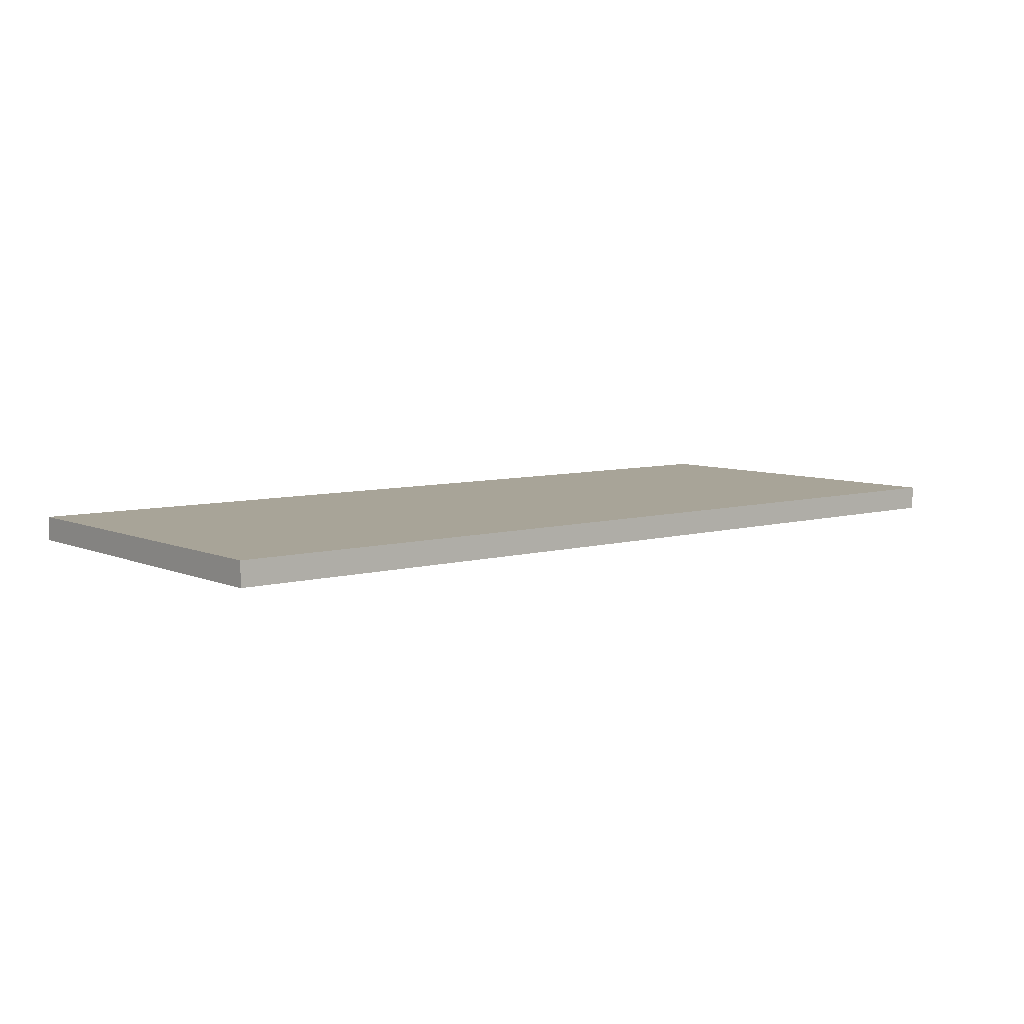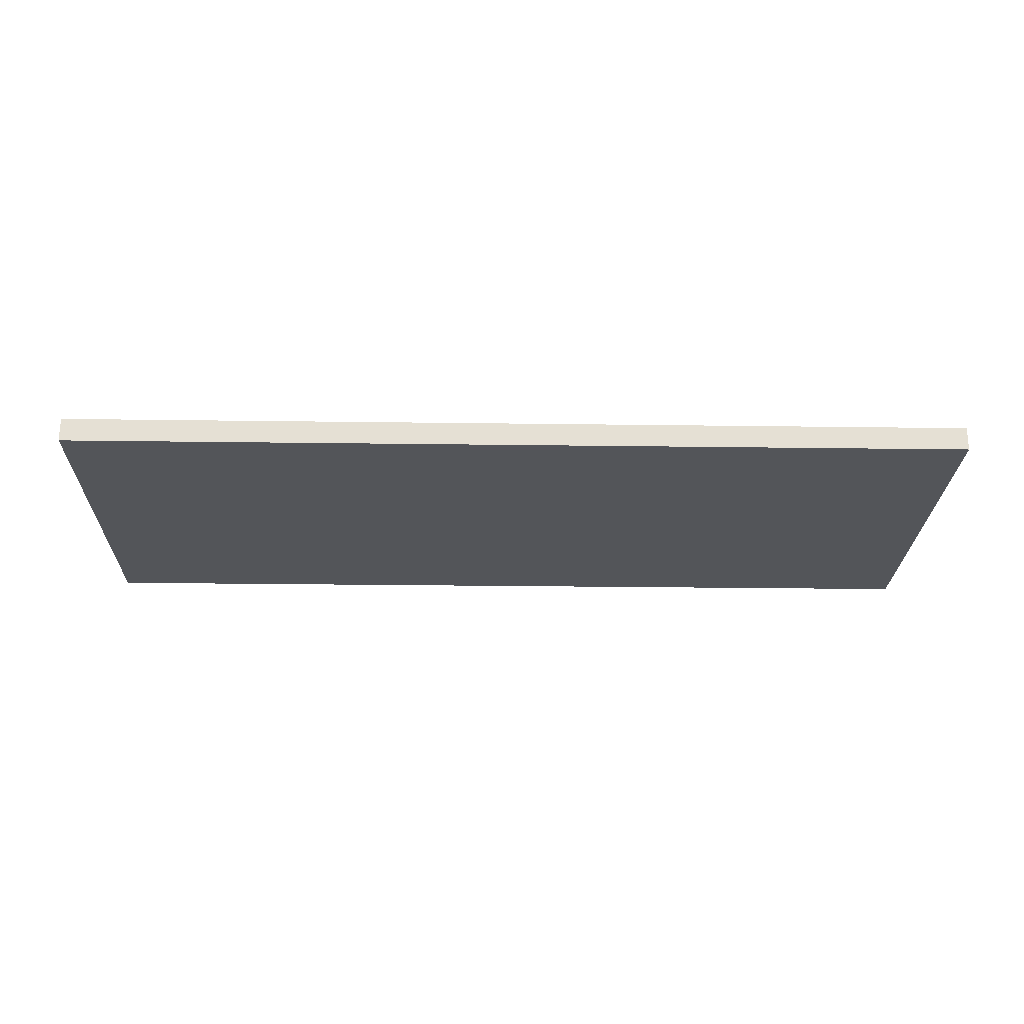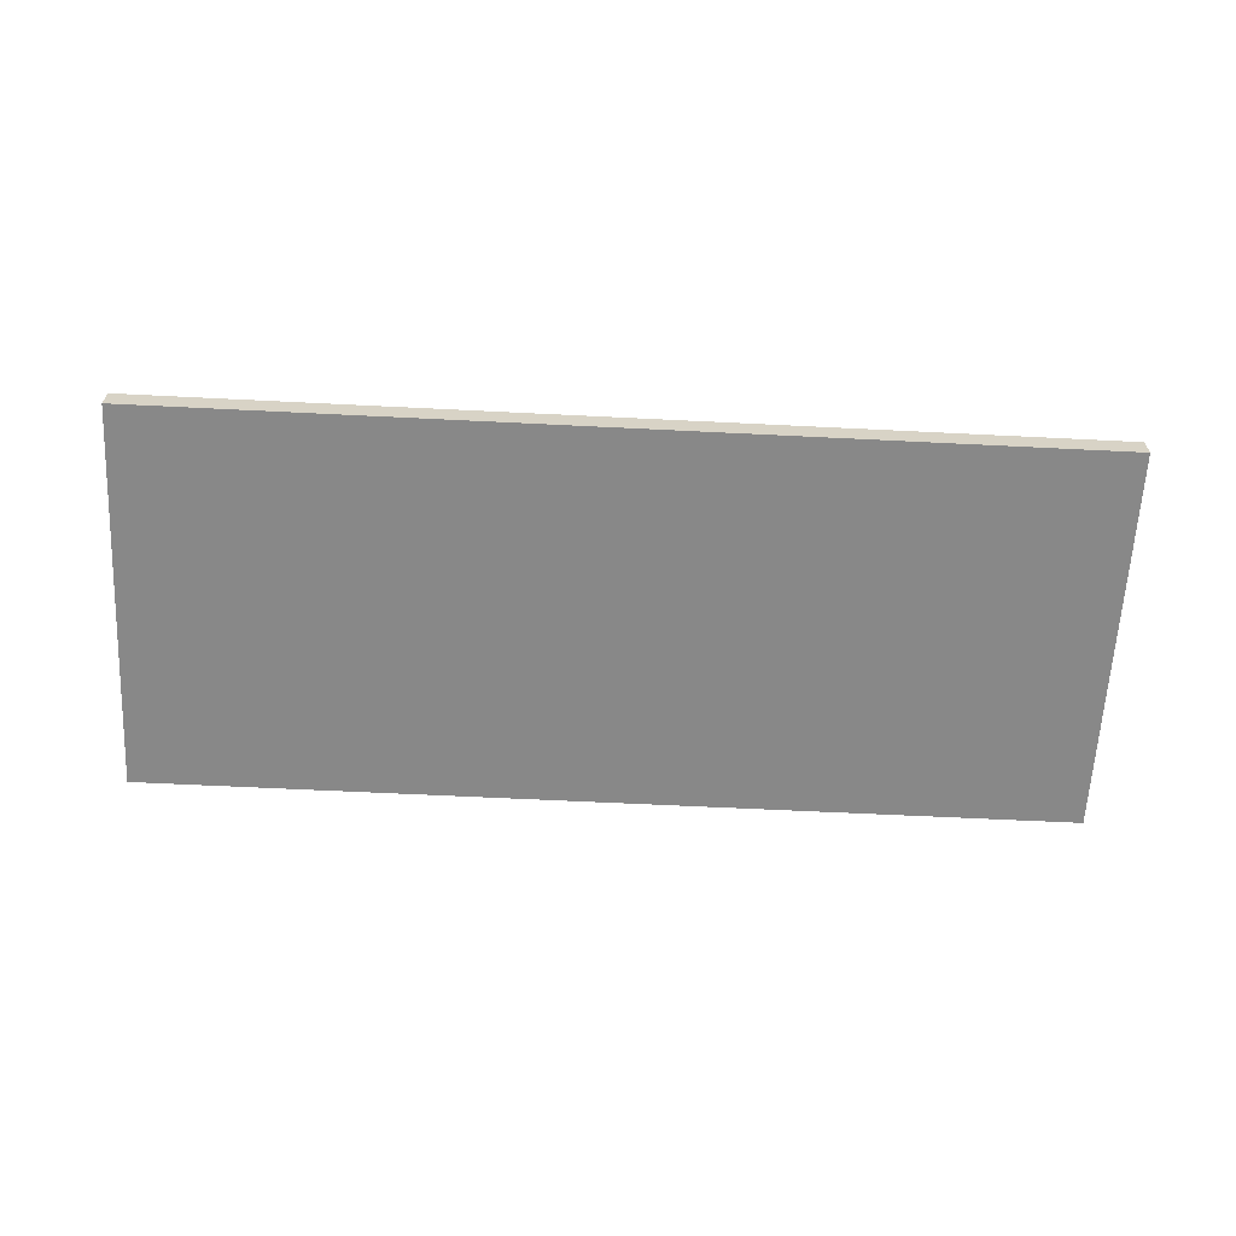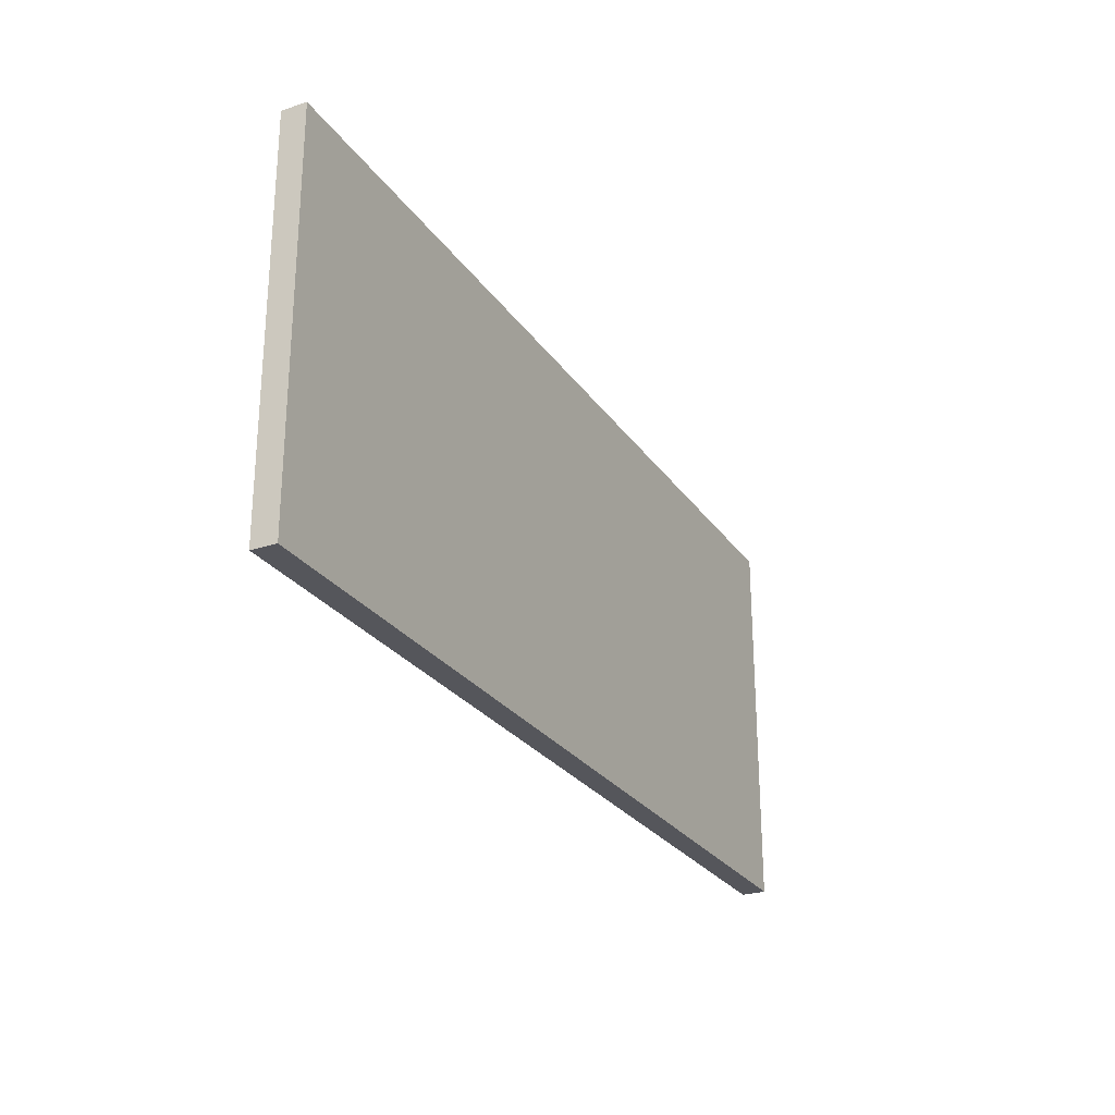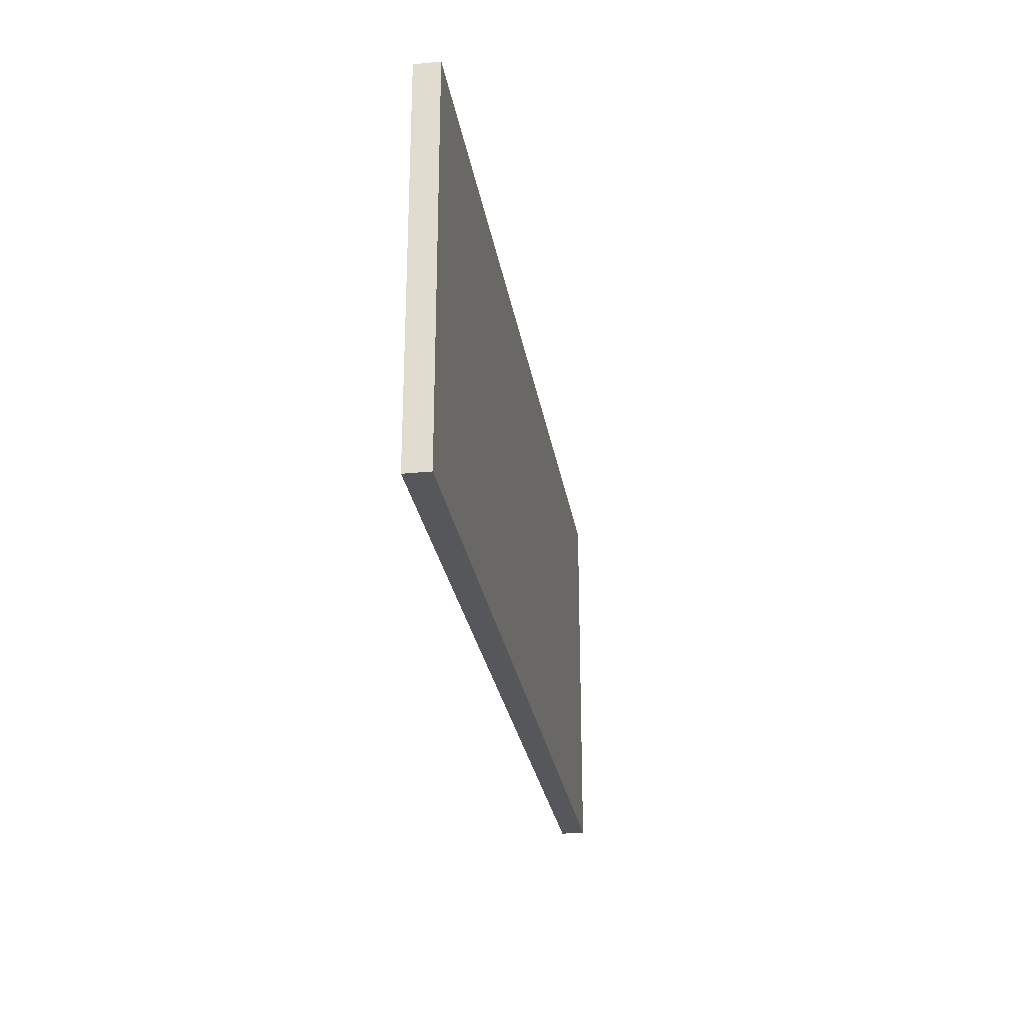
<metadata>
{"format":"obj","ext":"obj","renderer":"f3d","projection":"perspective","resolution":1024,"background":"white","views":[{"elev":7.0,"azim":140.8,"up":"+Z"},{"elev":-24.0,"azim":178.7,"up":"+Z"},{"elev":-62.7,"azim":-2.9,"up":"+Z"},{"elev":-26.2,"azim":-63.2,"up":"+Y"},{"elev":-26.5,"azim":-81.1,"up":"+Y"}]}
</metadata>
<code>
o
v 16.8 6.4 -17
v 16.8 6.3 -17
v 16.8 5.8 -17
v 16.8 5.7 -17
v 16.8 5.4 -17
v 16.8 5.3 -17
v 16.8 5 -17
v 16.8 4.9 -17
v 16.8 4.8 -17
v 16.8 6.4 -16.9
v 16.8 6.3 -16.9
v 16.8 5.8 -16.9
v 16.8 5.7 -16.9
v 16.8 5.4 -16.9
v 16.8 5.3 -16.9
v 16.8 5 -16.9
v 16.8 4.9 -16.9
v 16.8 4.8 -16.9
v 20.6 6.4 -17
v 20.6 6.2 -17
v 20.6 5.9 -17
v 20.6 5.8 -17
v 20.6 5.3 -17
v 20.6 5.1 -17
v 20.6 4.8 -17
v 20.6 6.4 -16.9
v 20.6 6.2 -16.9
v 20.6 5.9 -16.9
v 20.6 5.8 -16.9
v 20.6 5.3 -16.9
v 20.6 5.1 -16.9
v 20.6 4.8 -16.9
v 16.8 6.4 -17
v 16.8 6.4 -16.9
v 17.1 6.4 -17
v 17.1 6.4 -16.9
v 18 6.4 -17
v 18 6.4 -16.9
v 19 6.4 -17
v 19 6.4 -16.9
v 19.9 6.4 -17
v 19.9 6.4 -16.9
v 20.2 6.4 -17
v 20.2 6.4 -16.9
v 20.5 6.4 -17
v 20.5 6.4 -16.9
v 20.6 6.4 -17
v 20.6 6.4 -16.9
v 16.8 4.8 -17
v 16.8 4.8 -16.9
v 17.3 4.8 -17
v 17.3 4.8 -16.9
v 17.6 4.8 -17
v 17.6 4.8 -16.9
v 20.6 4.8 -17
v 20.6 4.8 -16.9
v 16.8 6.4 -17
v 17.1 6.4 -17
v 18 6.4 -17
v 19 6.4 -17
v 19.9 6.4 -17
v 20.2 6.4 -17
v 20.5 6.4 -17
v 20.6 6.4 -17
v 16.8 6.3 -17
v 17.1 6.3 -17
v 17.9 6.3 -17
v 18 6.3 -17
v 18.1 6.3 -17
v 19 6.3 -17
v 19.1 6.3 -17
v 19.9 6.3 -17
v 20.2 6.3 -17
v 20.4 6.3 -17
v 20.5 6.3 -17
v 17.8 6.2 -17
v 17.9 6.2 -17
v 18.1 6.2 -17
v 19 6.2 -17
v 19.1 6.2 -17
v 19.4 6.2 -17
v 20.3 6.2 -17
v 20.4 6.2 -17
v 20.5 6.2 -17
v 20.6 6.2 -17
v 17.6 6.1 -17
v 17.8 6.1 -17
v 17.9 6.1 -17
v 18.3 6.1 -17
v 18.6 6.1 -17
v 19.1 6.1 -17
v 19.4 6.1 -17
v 19.6 6.1 -17
v 20.3 6.1 -17
v 20.5 6.1 -17
v 17.5 6 -17
v 17.6 6 -17
v 17.7 6 -17
v 17.8 6 -17
v 18.4 6 -17
v 18.5 6 -17
v 18.6 6 -17
v 18.7 6 -17
v 19.4 6 -17
v 19.5 6 -17
v 19.6 6 -17
v 19.8 6 -17
v 17.3 5.9 -17
v 17.5 5.9 -17
v 17.6 5.9 -17
v 17.7 5.9 -17
v 18.2 5.9 -17
v 18.3 5.9 -17
v 18.5 5.9 -17
v 18.6 5.9 -17
v 18.7 5.9 -17
v 18.9 5.9 -17
v 19.5 5.9 -17
v 19.7 5.9 -17
v 19.8 5.9 -17
v 19.9 5.9 -17
v 20.4 5.9 -17
v 20.6 5.9 -17
v 16.8 5.8 -17
v 17.3 5.8 -17
v 17.4 5.8 -17
v 17.6 5.8 -17
v 18.1 5.8 -17
v 18.2 5.8 -17
v 18.4 5.8 -17
v 18.6 5.8 -17
v 18.9 5.8 -17
v 19.1 5.8 -17
v 19.7 5.8 -17
v 19.9 5.8 -17
v 20.4 5.8 -17
v 20.6 5.8 -17
v 16.8 5.7 -17
v 17.4 5.7 -17
v 18.2 5.7 -17
v 19.1 5.7 -17
v 19.9 5.7 -17
v 20.4 5.7 -17
v 18.1 5.6 -17
v 18.2 5.6 -17
v 16.8 5.4 -17
v 18.3 5.4 -17
v 16.8 5.3 -17
v 18.3 5.3 -17
v 19.1 5.3 -17
v 20.5 5.3 -17
v 20.6 5.3 -17
v 18.3 5.2 -17
v 19.1 5.2 -17
v 20.5 5.2 -17
v 19.1 5.1 -17
v 20.6 5.1 -17
v 16.8 5 -17
v 17.4 5 -17
v 16.8 4.9 -17
v 17.3 4.9 -17
v 17.4 4.9 -17
v 17.6 4.9 -17
v 16.8 4.8 -17
v 17.3 4.8 -17
v 17.6 4.8 -17
v 20.6 4.8 -17
v 16.8 6.4 -16.9
v 17.1 6.4 -16.9
v 18 6.4 -16.9
v 19 6.4 -16.9
v 19.9 6.4 -16.9
v 20.2 6.4 -16.9
v 20.5 6.4 -16.9
v 20.6 6.4 -16.9
v 16.8 6.3 -16.9
v 17.1 6.3 -16.9
v 17.9 6.3 -16.9
v 18 6.3 -16.9
v 18.1 6.3 -16.9
v 19 6.3 -16.9
v 19.1 6.3 -16.9
v 19.9 6.3 -16.9
v 20.2 6.3 -16.9
v 20.4 6.3 -16.9
v 20.5 6.3 -16.9
v 17.8 6.2 -16.9
v 17.9 6.2 -16.9
v 18.1 6.2 -16.9
v 19 6.2 -16.9
v 19.1 6.2 -16.9
v 19.4 6.2 -16.9
v 20.3 6.2 -16.9
v 20.4 6.2 -16.9
v 20.5 6.2 -16.9
v 20.6 6.2 -16.9
v 17.6 6.1 -16.9
v 17.8 6.1 -16.9
v 17.9 6.1 -16.9
v 18.3 6.1 -16.9
v 18.6 6.1 -16.9
v 19.1 6.1 -16.9
v 19.4 6.1 -16.9
v 19.6 6.1 -16.9
v 20.3 6.1 -16.9
v 20.5 6.1 -16.9
v 17.5 6 -16.9
v 17.6 6 -16.9
v 17.7 6 -16.9
v 17.8 6 -16.9
v 18.4 6 -16.9
v 18.5 6 -16.9
v 18.6 6 -16.9
v 18.7 6 -16.9
v 19.4 6 -16.9
v 19.5 6 -16.9
v 19.6 6 -16.9
v 19.8 6 -16.9
v 17.3 5.9 -16.9
v 17.5 5.9 -16.9
v 17.6 5.9 -16.9
v 17.7 5.9 -16.9
v 18.2 5.9 -16.9
v 18.3 5.9 -16.9
v 18.5 5.9 -16.9
v 18.6 5.9 -16.9
v 18.7 5.9 -16.9
v 18.9 5.9 -16.9
v 19.5 5.9 -16.9
v 19.7 5.9 -16.9
v 19.8 5.9 -16.9
v 19.9 5.9 -16.9
v 20.4 5.9 -16.9
v 20.6 5.9 -16.9
v 16.8 5.8 -16.9
v 17.3 5.8 -16.9
v 17.4 5.8 -16.9
v 17.6 5.8 -16.9
v 18.1 5.8 -16.9
v 18.2 5.8 -16.9
v 18.4 5.8 -16.9
v 18.6 5.8 -16.9
v 18.9 5.8 -16.9
v 19.1 5.8 -16.9
v 19.7 5.8 -16.9
v 19.9 5.8 -16.9
v 20.4 5.8 -16.9
v 20.6 5.8 -16.9
v 16.8 5.7 -16.9
v 17.4 5.7 -16.9
v 18.2 5.7 -16.9
v 19.1 5.7 -16.9
v 19.9 5.7 -16.9
v 20.4 5.7 -16.9
v 18.1 5.6 -16.9
v 18.2 5.6 -16.9
v 16.8 5.4 -16.9
v 18.3 5.4 -16.9
v 16.8 5.3 -16.9
v 18.3 5.3 -16.9
v 19.1 5.3 -16.9
v 20.5 5.3 -16.9
v 20.6 5.3 -16.9
v 18.3 5.2 -16.9
v 19.1 5.2 -16.9
v 20.5 5.2 -16.9
v 19.1 5.1 -16.9
v 20.6 5.1 -16.9
v 16.8 5 -16.9
v 17.4 5 -16.9
v 16.8 4.9 -16.9
v 17.3 4.9 -16.9
v 17.4 4.9 -16.9
v 17.6 4.9 -16.9
v 16.8 4.8 -16.9
v 17.3 4.8 -16.9
v 17.6 4.8 -16.9
v 20.6 4.8 -16.9
f 1 2 10
f 2 3 11
f 10 2 11
f 3 4 12
f 11 3 12
f 4 5 13
f 12 4 13
f 5 6 14
f 13 5 14
f 6 7 15
f 14 6 15
f 7 8 16
f 15 7 16
f 8 9 17
f 16 8 17
f 17 9 18
f 26 20 19
f 27 21 20
f 27 20 26
f 28 22 21
f 28 21 27
f 29 23 22
f 29 22 28
f 30 24 23
f 30 23 29
f 31 25 24
f 31 24 30
f 32 25 31
f 33 34 35
f 35 34 36
f 35 36 37
f 37 36 38
f 37 38 39
f 39 38 40
f 39 40 41
f 41 40 42
f 41 42 43
f 43 42 44
f 43 44 45
f 45 44 46
f 45 46 47
f 47 46 48
f 51 50 49
f 52 50 51
f 53 52 51
f 54 52 53
f 55 54 53
f 56 54 55
f 57 58 65
f 58 59 66
f 65 58 66
f 66 59 67
f 59 60 68
f 67 59 68
f 68 60 69
f 60 61 70
f 69 60 70
f 70 61 71
f 61 62 72
f 71 61 72
f 62 63 73
f 72 62 73
f 73 63 74
f 63 64 75
f 74 63 75
f 66 67 76
f 65 66 76
f 68 69 77
f 76 67 77
f 67 68 77
f 69 70 78
f 77 69 78
f 70 71 79
f 78 70 79
f 73 74 80
f 79 71 80
f 71 72 80
f 72 73 80
f 80 74 81
f 81 74 82
f 74 75 83
f 82 74 83
f 75 64 84
f 83 75 84
f 84 64 85
f 65 76 86
f 76 77 87
f 86 76 87
f 78 79 88
f 87 77 88
f 77 78 88
f 79 80 88
f 88 80 89
f 89 80 90
f 80 81 91
f 90 80 91
f 81 82 92
f 91 81 92
f 92 82 93
f 82 83 94
f 93 82 94
f 83 84 94
f 84 85 95
f 94 84 95
f 65 86 96
f 86 87 97
f 96 86 97
f 97 87 98
f 87 88 99
f 98 87 99
f 88 89 99
f 89 90 100
f 100 90 101
f 90 91 102
f 101 90 102
f 91 92 102
f 102 92 103
f 92 93 104
f 103 92 104
f 104 93 105
f 93 94 106
f 105 93 106
f 94 95 106
f 106 95 107
f 65 96 108
f 97 98 109
f 108 96 109
f 96 97 109
f 109 98 110
f 98 99 111
f 110 98 111
f 99 89 112
f 111 99 112
f 89 100 113
f 112 89 113
f 102 103 114
f 100 101 114
f 101 102 114
f 114 103 115
f 104 105 116
f 115 103 116
f 103 104 116
f 116 105 117
f 106 107 118
f 117 105 118
f 105 106 118
f 118 107 119
f 107 95 120
f 119 107 120
f 120 95 121
f 121 95 122
f 95 85 123
f 122 95 123
f 65 108 124
f 109 110 125
f 124 108 125
f 108 109 125
f 125 110 126
f 111 112 127
f 126 110 127
f 110 111 127
f 127 112 128
f 112 113 129
f 128 112 129
f 113 100 130
f 129 113 130
f 114 115 130
f 100 114 130
f 116 117 131
f 130 115 131
f 115 116 131
f 118 119 132
f 131 117 132
f 117 118 132
f 132 119 133
f 120 121 134
f 133 119 134
f 119 120 134
f 121 122 135
f 134 121 135
f 122 123 136
f 135 122 136
f 136 123 137
f 125 126 138
f 124 125 138
f 126 127 139
f 138 126 139
f 127 128 139
f 130 131 140
f 128 129 140
f 129 130 140
f 131 132 140
f 132 133 140
f 133 134 141
f 140 133 141
f 134 135 141
f 135 136 142
f 141 135 142
f 136 137 143
f 142 136 143
f 139 128 144
f 138 139 144
f 128 140 144
f 142 143 145
f 144 140 145
f 140 141 145
f 141 142 145
f 138 144 146
f 144 145 146
f 145 143 147
f 146 145 147
f 146 147 148
f 147 143 149
f 148 147 149
f 149 143 150
f 143 137 151
f 150 143 151
f 151 137 152
f 149 150 153
f 148 149 153
f 150 151 154
f 153 150 154
f 151 152 155
f 154 151 155
f 153 154 156
f 154 155 156
f 155 152 157
f 156 155 157
f 153 156 158
f 148 153 158
f 156 157 158
f 158 157 159
f 158 159 160
f 160 159 161
f 159 157 162
f 161 159 162
f 162 157 163
f 160 161 164
f 161 162 165
f 164 161 165
f 162 163 165
f 163 157 166
f 165 163 166
f 166 157 167
f 176 169 168
f 177 170 169
f 177 169 176
f 178 170 177
f 179 171 170
f 179 170 178
f 180 171 179
f 181 172 171
f 181 171 180
f 182 172 181
f 183 173 172
f 183 172 182
f 184 174 173
f 184 173 183
f 185 174 184
f 186 175 174
f 186 174 185
f 187 178 177
f 187 177 176
f 188 180 179
f 188 178 187
f 188 179 178
f 189 181 180
f 189 180 188
f 190 182 181
f 190 181 189
f 191 185 184
f 191 182 190
f 191 183 182
f 191 184 183
f 192 185 191
f 193 185 192
f 194 186 185
f 194 185 193
f 195 175 186
f 195 186 194
f 196 175 195
f 197 187 176
f 198 188 187
f 198 187 197
f 199 190 189
f 199 188 198
f 199 189 188
f 199 191 190
f 200 191 199
f 201 191 200
f 202 192 191
f 202 191 201
f 203 193 192
f 203 192 202
f 204 193 203
f 205 194 193
f 205 193 204
f 205 195 194
f 206 196 195
f 206 195 205
f 207 197 176
f 208 198 197
f 208 197 207
f 209 198 208
f 210 199 198
f 210 198 209
f 210 200 199
f 211 201 200
f 212 201 211
f 213 202 201
f 213 201 212
f 213 203 202
f 214 203 213
f 215 204 203
f 215 203 214
f 216 204 215
f 217 205 204
f 217 204 216
f 217 206 205
f 218 206 217
f 219 207 176
f 220 209 208
f 220 207 219
f 220 208 207
f 221 209 220
f 222 210 209
f 222 209 221
f 223 200 210
f 223 210 222
f 224 211 200
f 224 200 223
f 225 214 213
f 225 212 211
f 225 213 212
f 226 214 225
f 227 216 215
f 227 214 226
f 227 215 214
f 228 216 227
f 229 218 217
f 229 216 228
f 229 217 216
f 230 218 229
f 231 206 218
f 231 218 230
f 232 206 231
f 233 206 232
f 234 196 206
f 234 206 233
f 235 219 176
f 236 221 220
f 236 219 235
f 236 220 219
f 237 221 236
f 238 223 222
f 238 221 237
f 238 222 221
f 239 223 238
f 240 224 223
f 240 223 239
f 241 211 224
f 241 224 240
f 241 226 225
f 241 225 211
f 242 228 227
f 242 226 241
f 242 227 226
f 243 230 229
f 243 228 242
f 243 229 228
f 244 230 243
f 245 232 231
f 245 230 244
f 245 231 230
f 246 233 232
f 246 232 245
f 247 234 233
f 247 233 246
f 248 234 247
f 249 237 236
f 249 236 235
f 250 238 237
f 250 237 249
f 250 239 238
f 251 242 241
f 251 240 239
f 251 241 240
f 251 243 242
f 251 244 243
f 252 245 244
f 252 244 251
f 252 246 245
f 253 247 246
f 253 246 252
f 254 248 247
f 254 247 253
f 255 239 250
f 255 250 249
f 255 251 239
f 256 254 253
f 256 251 255
f 256 252 251
f 256 253 252
f 257 255 249
f 257 256 255
f 258 254 256
f 258 256 257
f 259 258 257
f 260 254 258
f 260 258 259
f 261 254 260
f 262 248 254
f 262 254 261
f 263 248 262
f 264 261 260
f 264 260 259
f 265 262 261
f 265 261 264
f 266 263 262
f 266 262 265
f 267 265 264
f 267 266 265
f 268 263 266
f 268 266 267
f 269 267 264
f 269 264 259
f 269 268 267
f 270 268 269
f 271 270 269
f 272 270 271
f 273 268 270
f 273 270 272
f 274 268 273
f 275 272 271
f 276 273 272
f 276 272 275
f 276 274 273
f 277 268 274
f 277 274 276
f 278 268 277

</code>
